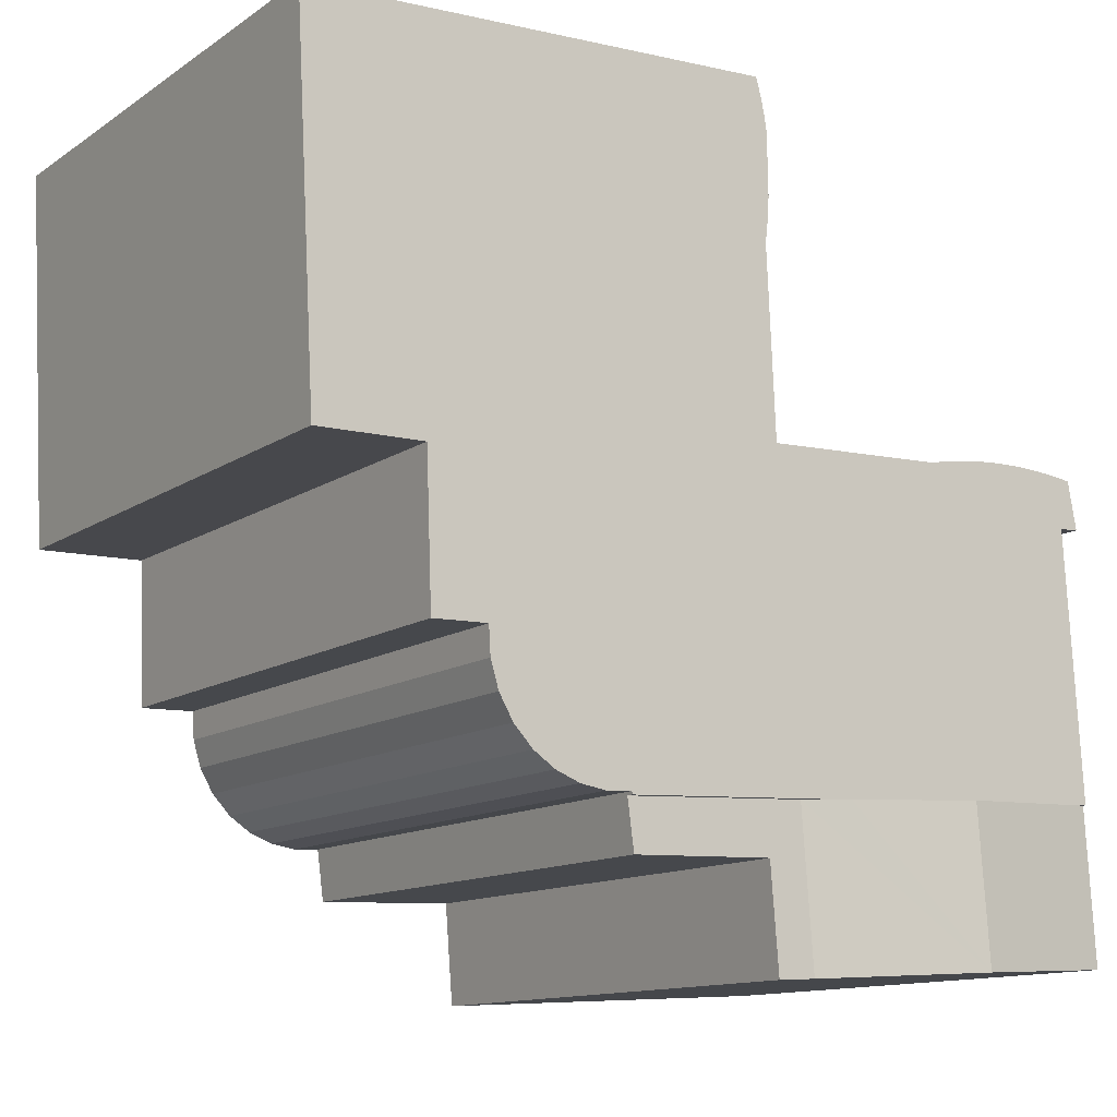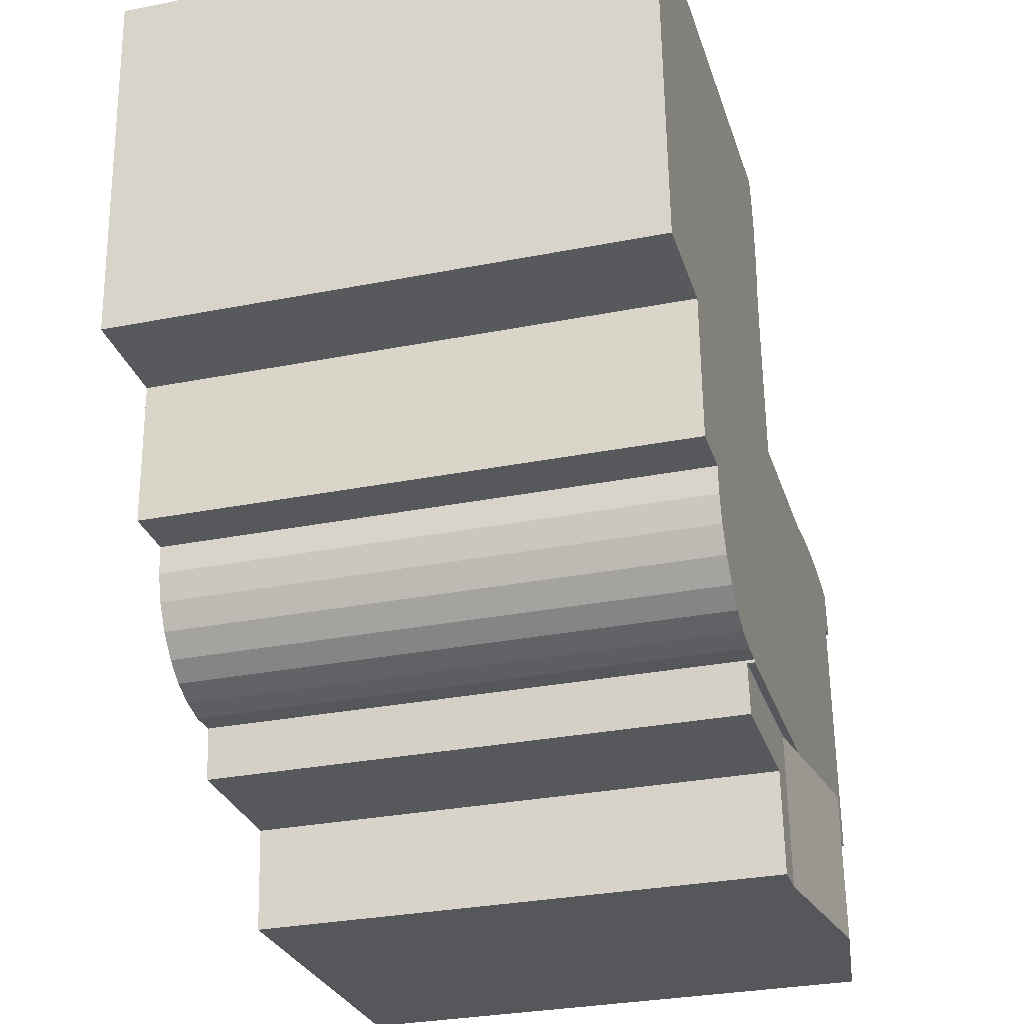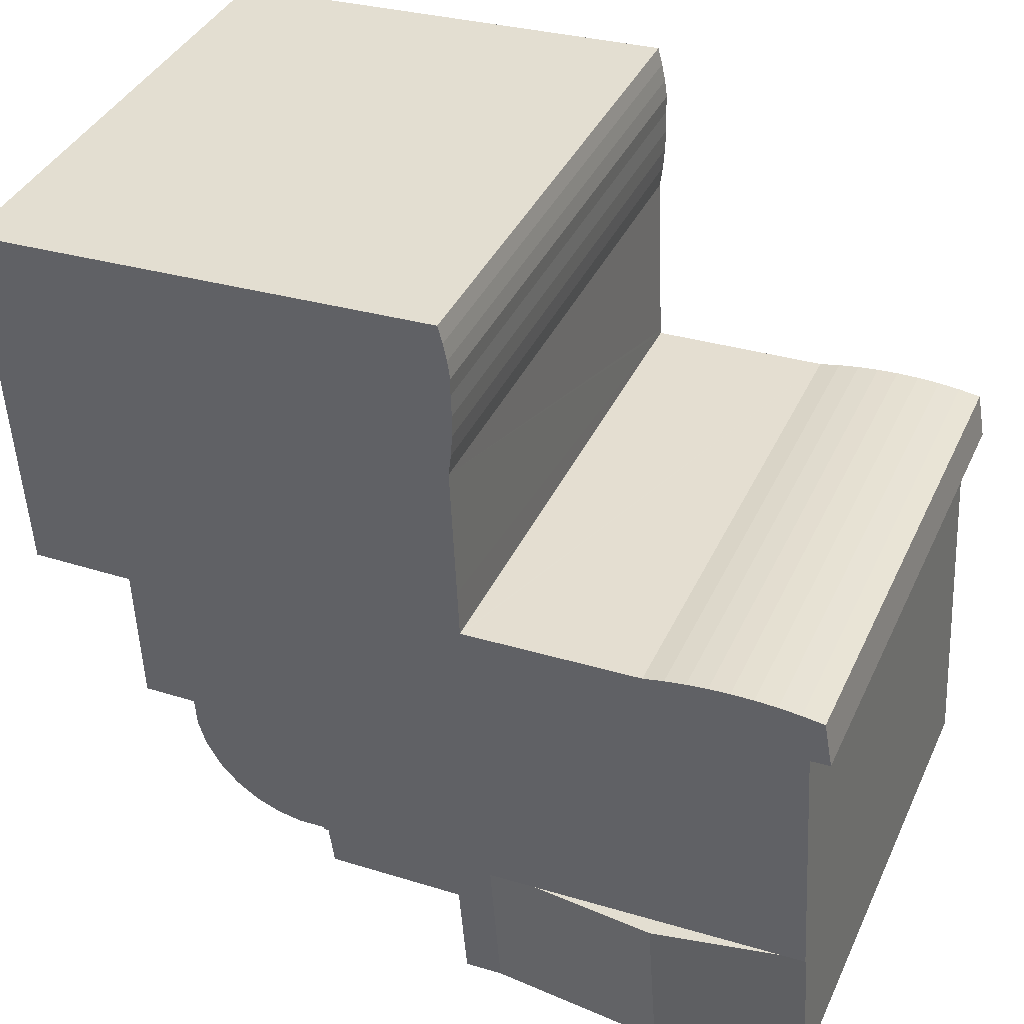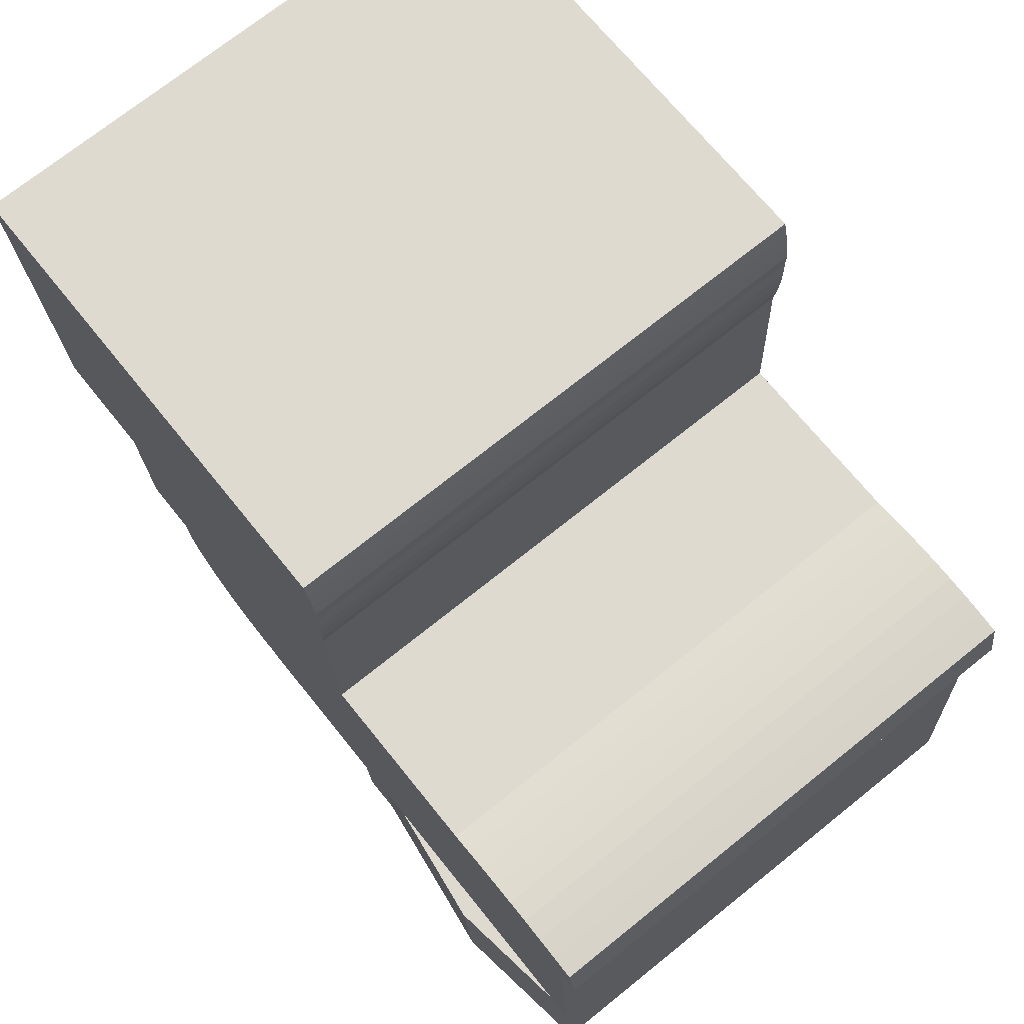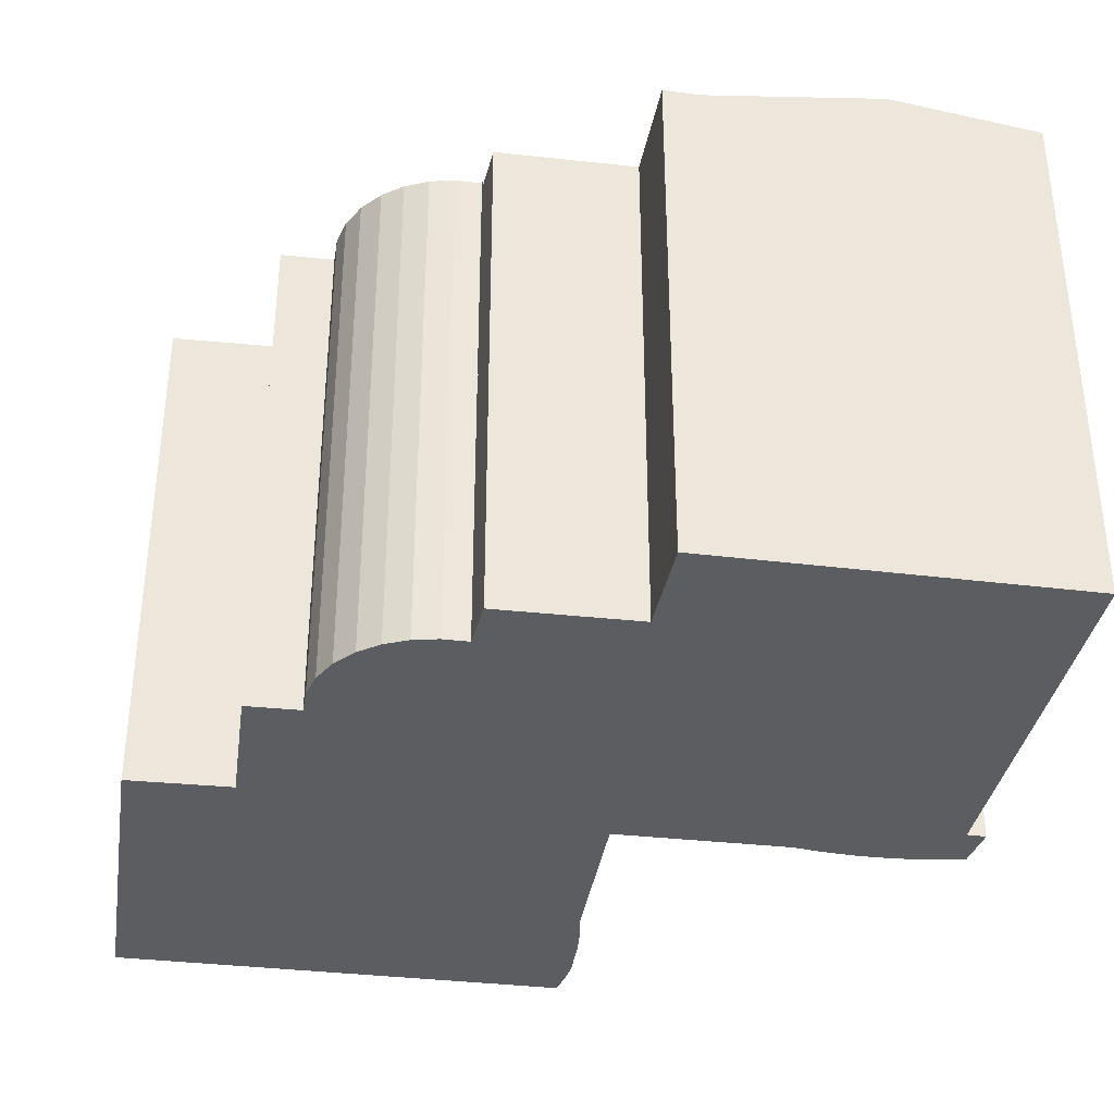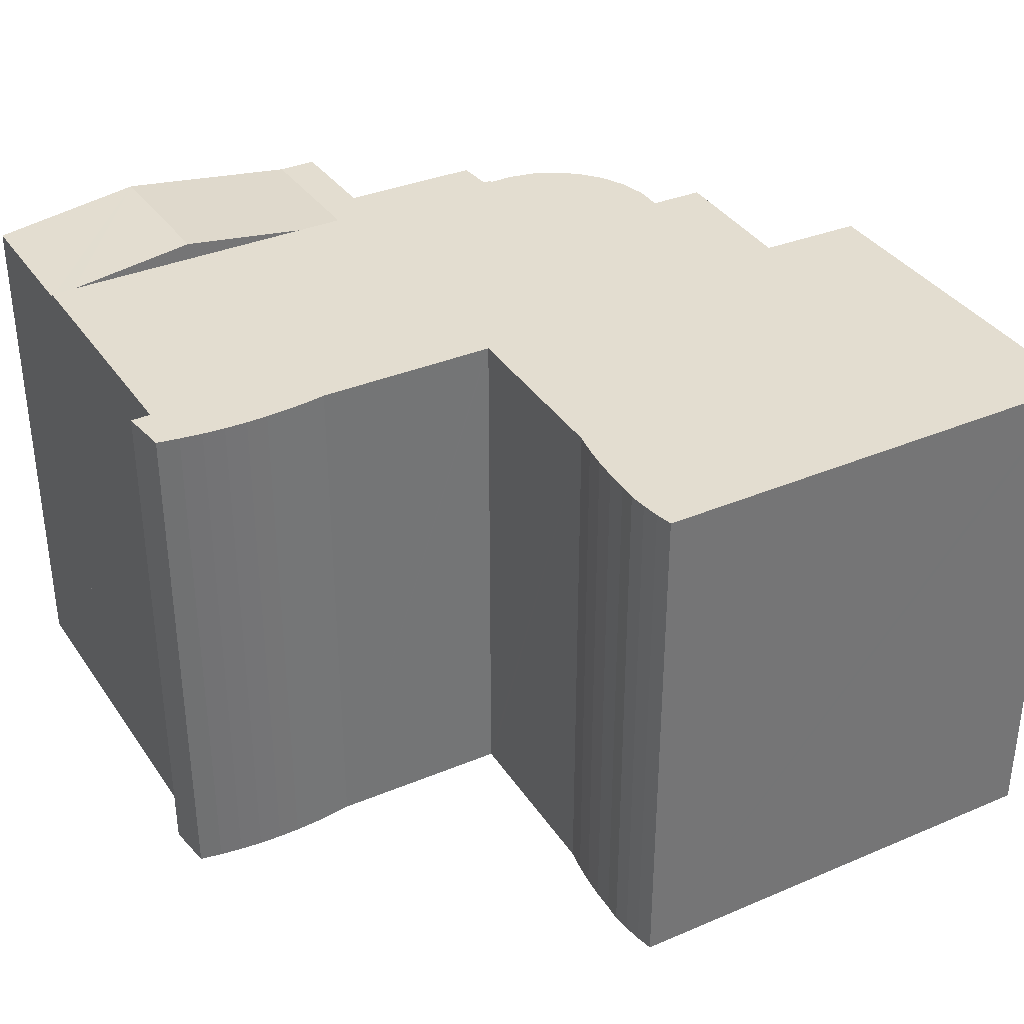
<metadata>
{"format":"obj","ext":"obj","renderer":"f3d","projection":"perspective","resolution":1024,"background":"white","views":[{"elev":-12.4,"azim":146.3,"up":"+Z"},{"elev":-30.5,"azim":105.9,"up":"+Z"},{"elev":38.5,"azim":-157.0,"up":"+Z"},{"elev":72.5,"azim":-128.7,"up":"+Z"},{"elev":-35.5,"azim":174.0,"up":"+Y"},{"elev":35.6,"azim":-26.3,"up":"+Y"}]}
</metadata>
<code>
v  10.41 10.51 2.463
v  10.29 10.51 1.507
v  6.791 10.51 2.651
v  7.48 10.51 1.613
v  7.32 10.51 -0.418
v  6.564 10.51 -0.375
v  2.986 11 -0.171
v  5.765 10.65 2.704
v  3.212 11 2.836
v  0.187 10.58 2.993
v  2.4 10.92 -0.137
v  0 10.59 6.484e-16
v  0.66 10.65 2.968
v  10.41 -1.508e-16 2.463
v  6.791 -1.623e-16 2.651
v  0.187 -1.833e-16 2.993
v  5.765 -1.656e-16 2.704
v  3.212 -1.737e-16 2.836
v  0.66 -1.817e-16 2.968
v  10.29 -9.228e-17 1.507
v  7.48 -9.877e-17 1.613
v  7.32 2.56e-17 -0.418
v  2.4 8.389e-18 -0.137
v  0 0 0
v  6.564 2.296e-17 -0.375
v  2.986 1.047e-17 -0.171
v  7.763 10.65 15.58
v  7.511 10.65 15.25
v  7.604 10.65 15.59
v  12.6 10.65 15.33
v  7.437 10.65 14.91
v  7.382 10.65 14.56
v  7.384 10.65 14.21
v  7.366 10.65 13.78
v  7.371 10.65 13.35
v  7.399 10.65 12.92
v  7.45 10.65 12.49
v  7.329 10.65 9.811
v  16.69 10.65 15.11
v  7.29 10.65 8.927
v  7.286 10.65 8.85
v  0.734 10.65 9.186
v  0.123 10.65 8.202
v  0.295 10.65 9.13
v  1.175 10.65 9.222
v  1.481 10.65 9.232
v  1.617 10.65 9.236
v  0.512 10.65 8.175
v  2.06 10.65 9.228
v  0.187 10.65 2.993
v  2.476 10.65 9.201
v  2.89 10.65 9.156
v  3.302 10.65 9.092
v  3.71 10.65 9.009
v  7.257 10.65 8.851
v  16.86 10.65 15.1
v  14.38 10.65 7.829
v  16.5 10.65 8.441
v  3.212 10.65 2.836
v  6.791 10.65 2.651
v  16.47 10.65 7.781
v  14.28 10.65 4.976
v  13.2 10.65 5.009
v  14.32 10.65 6.102
v  13.16 10.65 4.457
v  10.42 10.65 2.522
v  10.94 10.65 2.493
v  13.01 10.65 3.928
v  11.44 10.65 2.574
v  12.73 10.65 3.45
v  11.92 10.65 2.762
v  11.98 10.65 2.803
v  12.35 10.65 3.048
v  10.41 10.65 2.463
v  7.384 -8.701e-16 14.21
v  7.382 -8.917e-16 14.56
v  7.437 -9.13e-16 14.91
v  7.511 -9.34e-16 15.25
v  7.604 -9.547e-16 15.59
v  0.512 -5.006e-16 8.175
v  0.123 -5.022e-16 8.202
v  0.295 -5.591e-16 9.13
v  7.366 -8.438e-16 13.78
v  7.286 -5.419e-16 8.85
v  7.29 -5.466e-16 8.927
v  7.45 -7.651e-16 12.49
v  7.329 -6.008e-16 9.811
v  7.399 -7.912e-16 12.92
v  7.371 -8.175e-16 13.35
v  16.86 -9.249e-16 15.1
v  12.6 -9.386e-16 15.33
v  7.763 -9.542e-16 15.58
v  16.69 -9.254e-16 15.11
v  0.734 -5.625e-16 9.186
v  1.175 -5.647e-16 9.222
v  1.617 -5.655e-16 9.236
v  1.481 -5.653e-16 9.232
v  2.06 -5.651e-16 9.228
v  2.476 -5.634e-16 9.201
v  2.89 -5.606e-16 9.156
v  3.302 -5.567e-16 9.092
v  3.71 -5.516e-16 9.009
v  7.257 -5.42e-16 8.851
v  16.47 -4.764e-16 7.781
v  16.5 -5.169e-16 8.441
v  14.38 -4.794e-16 7.829
v  14.28 -3.047e-16 4.976
v  14.32 -3.736e-16 6.102
v  13.2 -3.067e-16 5.009
v  13.16 -2.729e-16 4.457
v  13.01 -2.405e-16 3.928
v  10.42 -1.544e-16 2.522
v  11.92 -1.691e-16 2.762
v  11.44 -1.576e-16 2.574
v  10.94 -1.527e-16 2.493
v  12.73 -2.113e-16 3.45
v  12.35 -1.866e-16 3.048
v  11.98 -1.716e-16 2.803
g defaultobject
f 1 2 3
f 4 3 2
f 5 3 4
f 6 3 5
f 7 3 6
f 3 7 8
f 8 7 9
f 10 11 12
f 11 10 7
f 7 10 13
f 7 13 9
f 3 14 1
f 14 3 8
f 14 8 9
f 14 9 13
f 14 13 10
f 14 10 15
f 15 10 16
f 15 16 17
f 17 16 18
f 18 16 19
f 14 2 1
f 2 14 20
f 21 5 4
f 5 21 22
f 20 4 2
f 4 20 21
f 22 6 5
f 6 22 7
f 7 22 11
f 11 22 12
f 12 22 23
f 12 23 24
f 23 22 25
f 23 25 26
f 24 10 12
f 10 24 16
f 15 20 14
f 20 15 21
f 21 15 22
f 22 15 17
f 22 17 25
f 25 17 18
f 25 18 26
f 26 18 19
f 26 19 23
f 23 19 24
f 24 19 16
f 27 28 29
f 28 27 30
f 28 30 31
f 31 30 32
f 32 30 33
f 33 30 34
f 34 30 35
f 35 30 36
f 36 30 37
f 37 30 38
f 38 30 39
f 38 39 40
f 40 39 41
f 42 43 44
f 43 42 45
f 43 45 46
f 43 46 47
f 43 47 48
f 48 47 49
f 48 49 50
f 50 49 51
f 50 51 52
f 50 52 53
f 50 53 54
f 50 54 55
f 50 55 41
f 50 41 39
f 50 39 56
f 50 56 13
f 13 56 57
f 57 56 58
f 13 57 59
f 59 57 8
f 8 57 60
f 57 58 61
f 62 63 64
f 65 66 63
f 66 65 67
f 67 65 68
f 67 68 69
f 69 68 70
f 69 70 71
f 71 70 72
f 72 70 73
f 60 66 74
f 66 60 57
f 66 57 64
f 66 64 63
f 75 32 33
f 32 75 76
f 76 31 32
f 31 76 77
f 77 28 31
f 28 77 78
f 78 29 28
f 29 78 79
f 16 48 50
f 48 16 80
f 81 44 43
f 44 81 82
f 83 33 34
f 33 83 75
f 84 40 41
f 40 84 38
f 38 84 37
f 37 84 85
f 37 85 86
f 86 85 87
f 86 36 37
f 36 86 88
f 88 35 36
f 35 88 89
f 89 34 35
f 34 89 83
f 79 27 29
f 27 79 30
f 30 79 39
f 39 79 56
f 56 79 90
f 90 79 91
f 91 79 92
f 90 91 93
f 82 42 44
f 42 82 94
f 94 45 42
f 45 94 95
f 95 46 45
f 46 95 47
f 47 95 96
f 96 95 97
f 96 49 47
f 49 96 98
f 98 51 49
f 51 98 99
f 99 52 51
f 52 99 100
f 100 53 52
f 53 100 101
f 101 54 53
f 54 101 102
f 102 55 54
f 55 102 41
f 41 102 84
f 84 102 103
f 90 58 56
f 58 90 61
f 61 90 104
f 104 90 105
f 106 64 57
f 64 106 62
f 62 106 107
f 107 106 108
f 109 65 63
f 65 109 110
f 110 68 65
f 68 110 111
f 112 74 66
f 74 112 14
f 104 57 61
f 57 104 106
f 107 63 62
f 63 107 109
f 113 69 71
f 69 113 114
f 114 67 69
f 67 114 115
f 115 66 67
f 66 115 112
f 14 60 74
f 60 14 8
f 8 14 59
f 59 14 13
f 13 14 50
f 50 14 19
f 50 19 16
f 19 14 18
f 18 14 17
f 17 14 15
f 80 43 48
f 43 80 81
f 111 70 68
f 70 111 116
f 116 73 70
f 73 116 117
f 117 72 73
f 72 117 71
f 71 117 113
f 113 117 118
f 78 92 79
f 92 78 77
f 92 77 91
f 91 77 76
f 91 76 75
f 91 75 83
f 91 83 89
f 91 89 88
f 91 88 86
f 91 86 87
f 91 87 85
f 91 85 84
f 81 94 82
f 94 81 80
f 94 80 95
f 95 80 16
f 95 16 97
f 97 16 96
f 96 16 98
f 98 16 99
f 99 16 100
f 100 16 101
f 101 16 102
f 102 16 103
f 103 16 19
f 103 19 18
f 103 18 17
f 103 17 84
f 84 17 91
f 91 17 93
f 93 17 15
f 93 15 112
f 112 15 14
f 93 112 90
f 113 109 114
f 109 113 110
f 110 113 118
f 110 118 117
f 110 117 111
f 111 117 116
f 114 106 115
f 106 114 109
f 106 109 108
f 108 109 107
f 90 106 105
f 106 90 112
f 106 112 115
f 105 106 104

</code>
